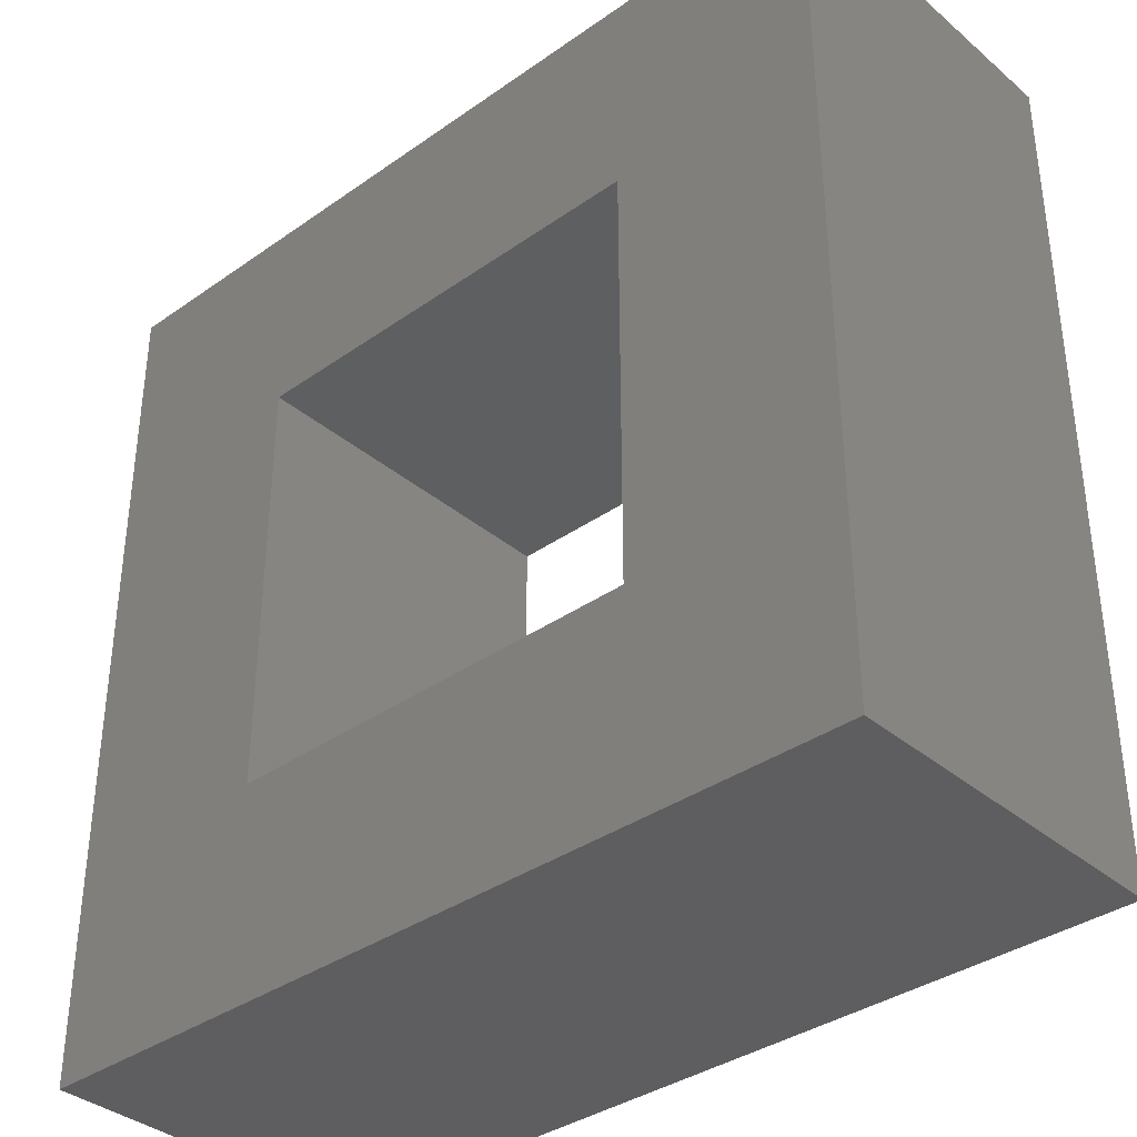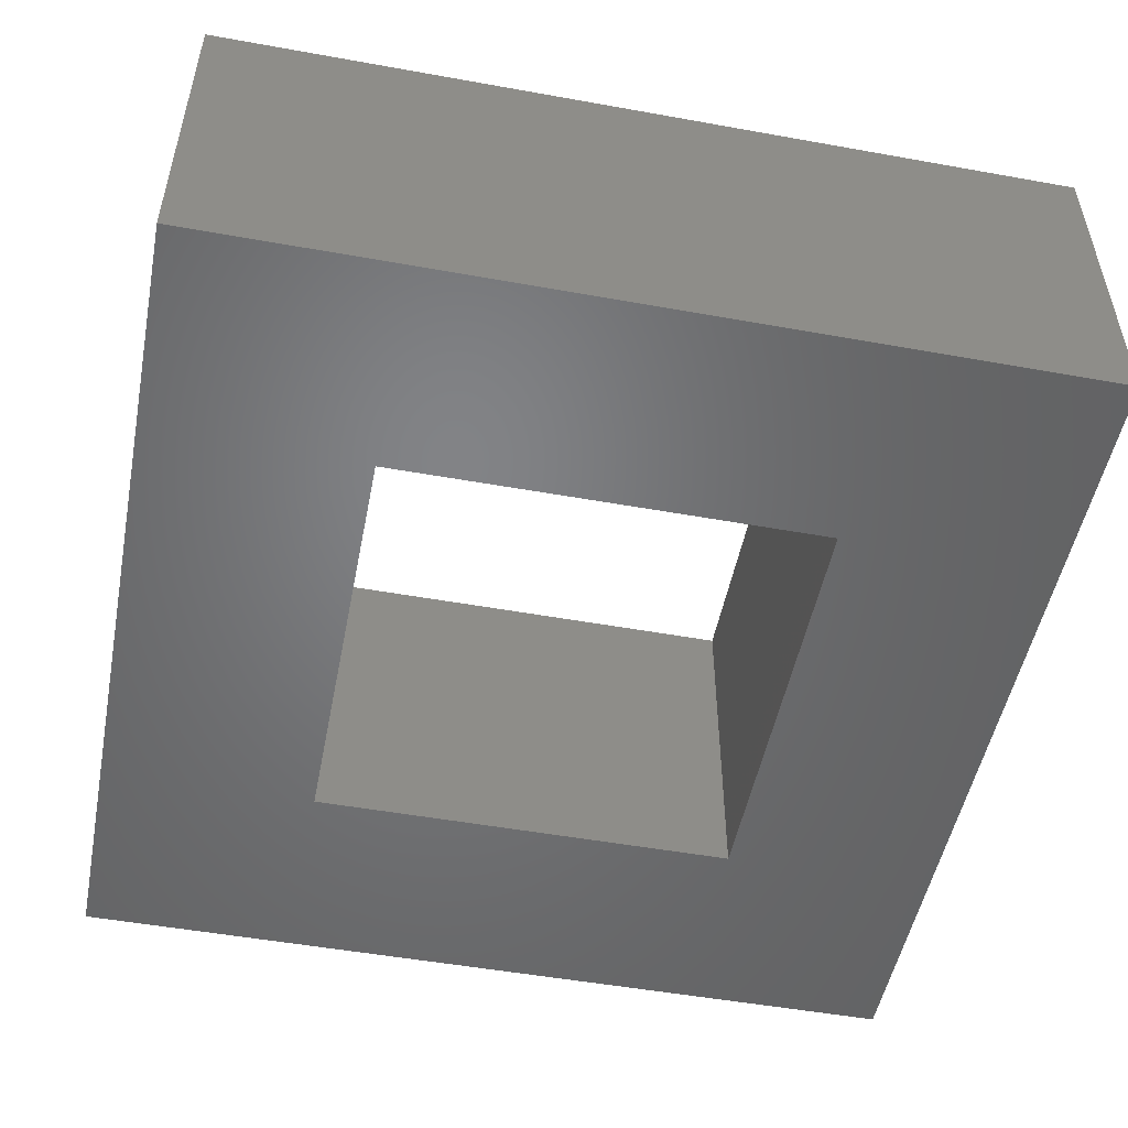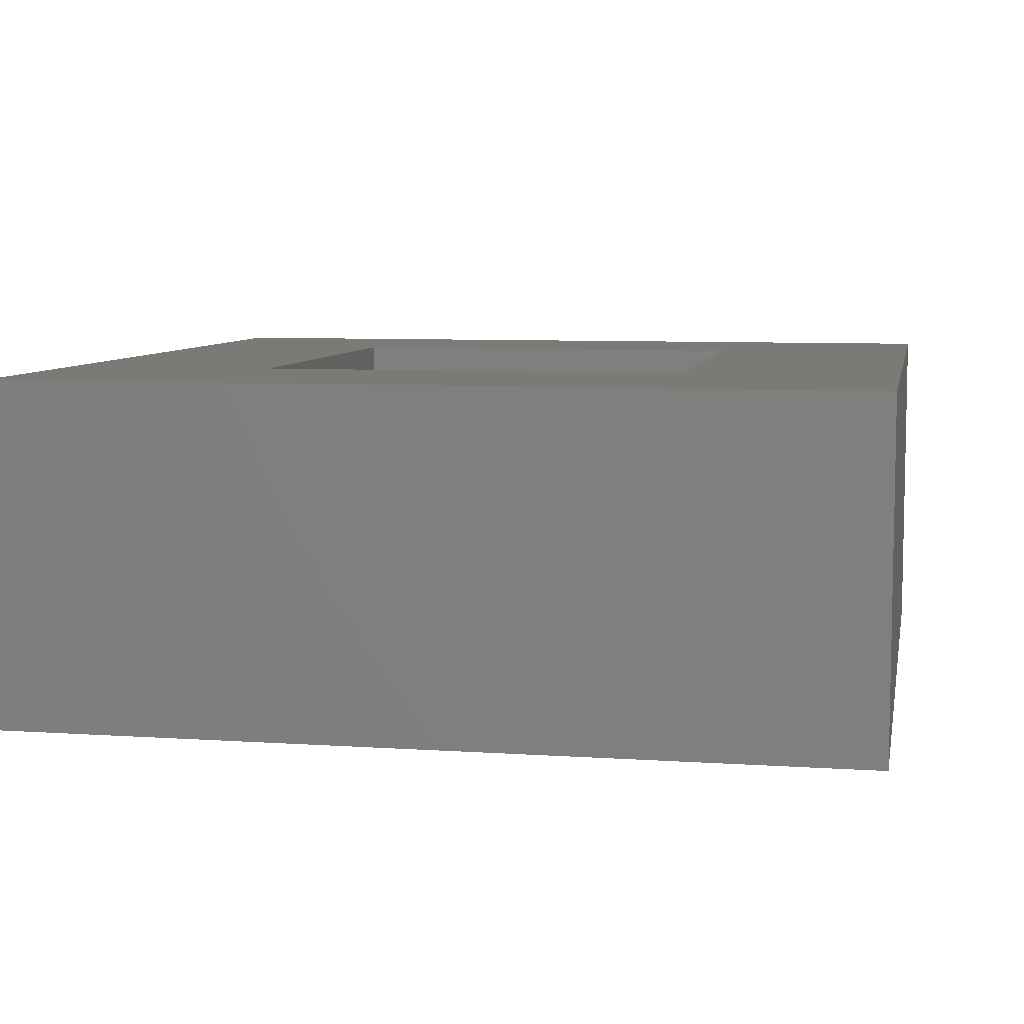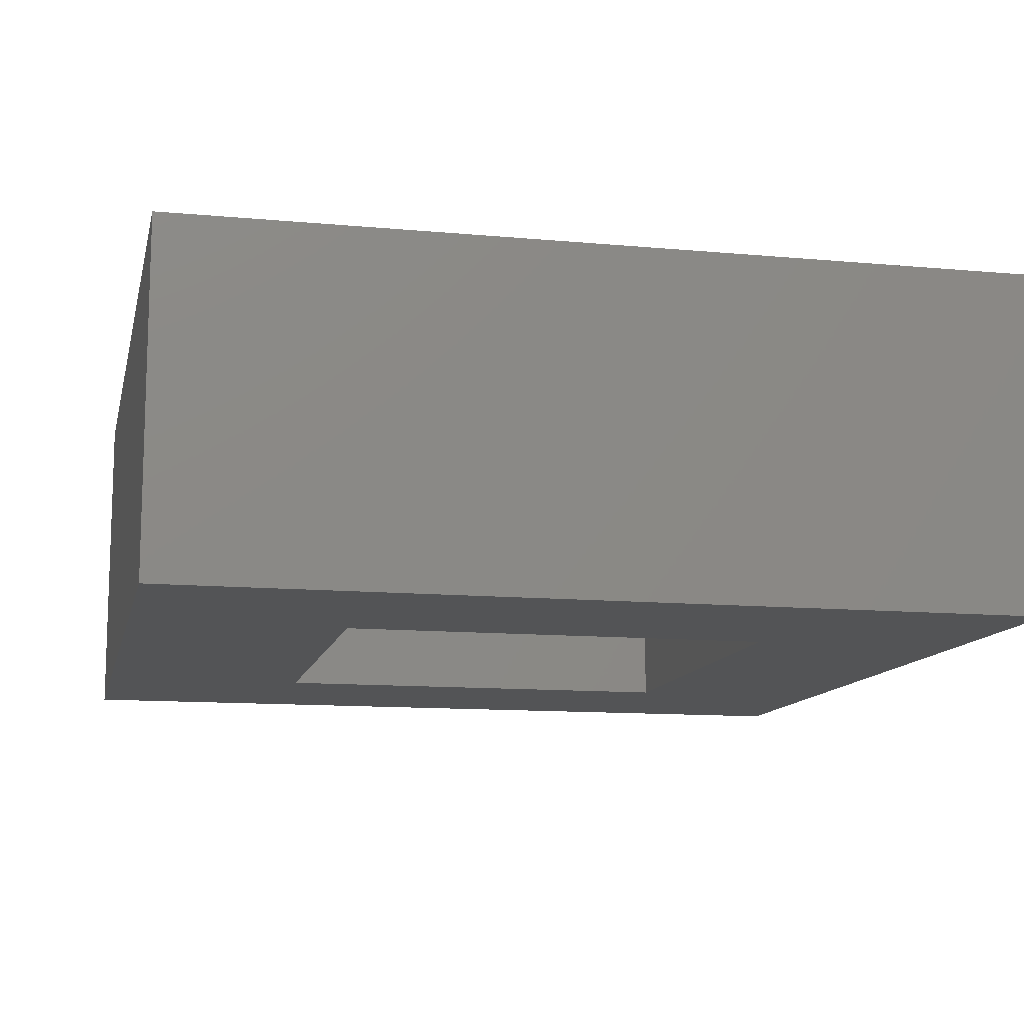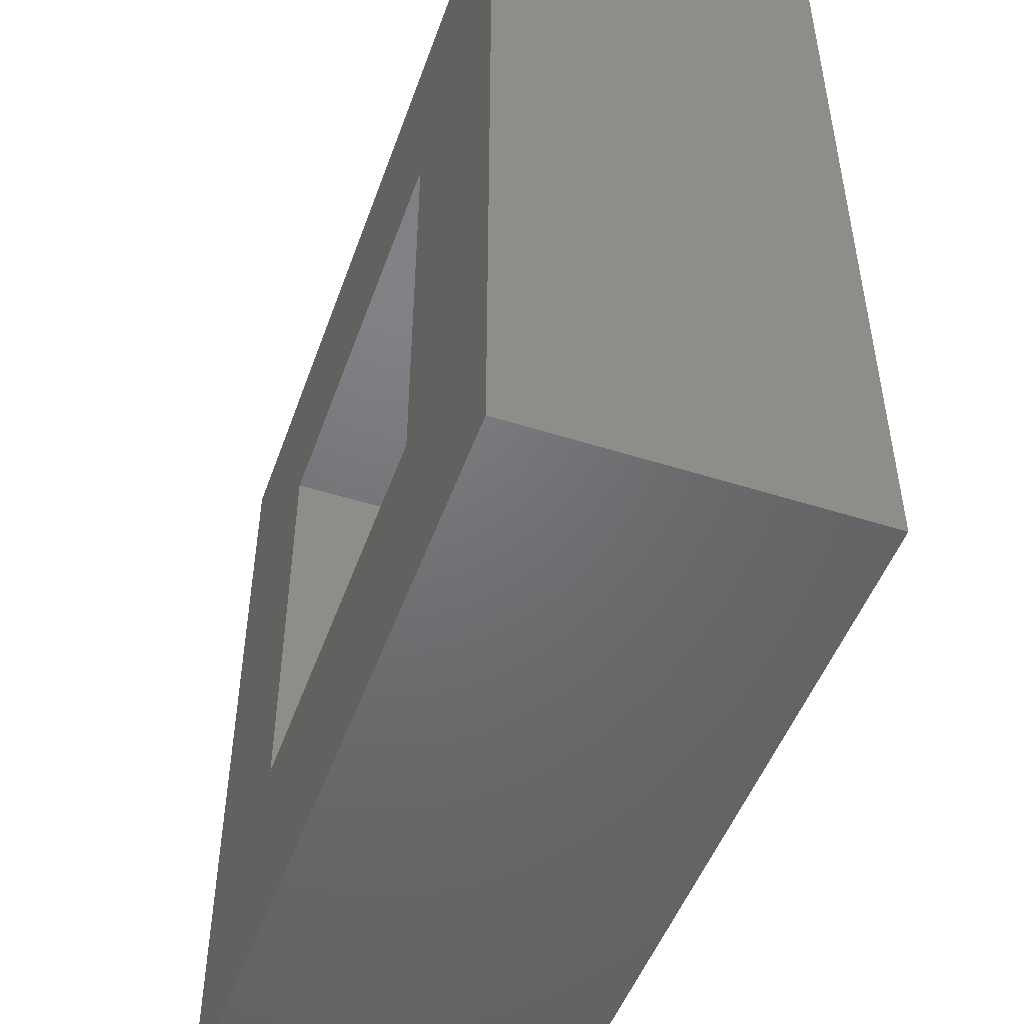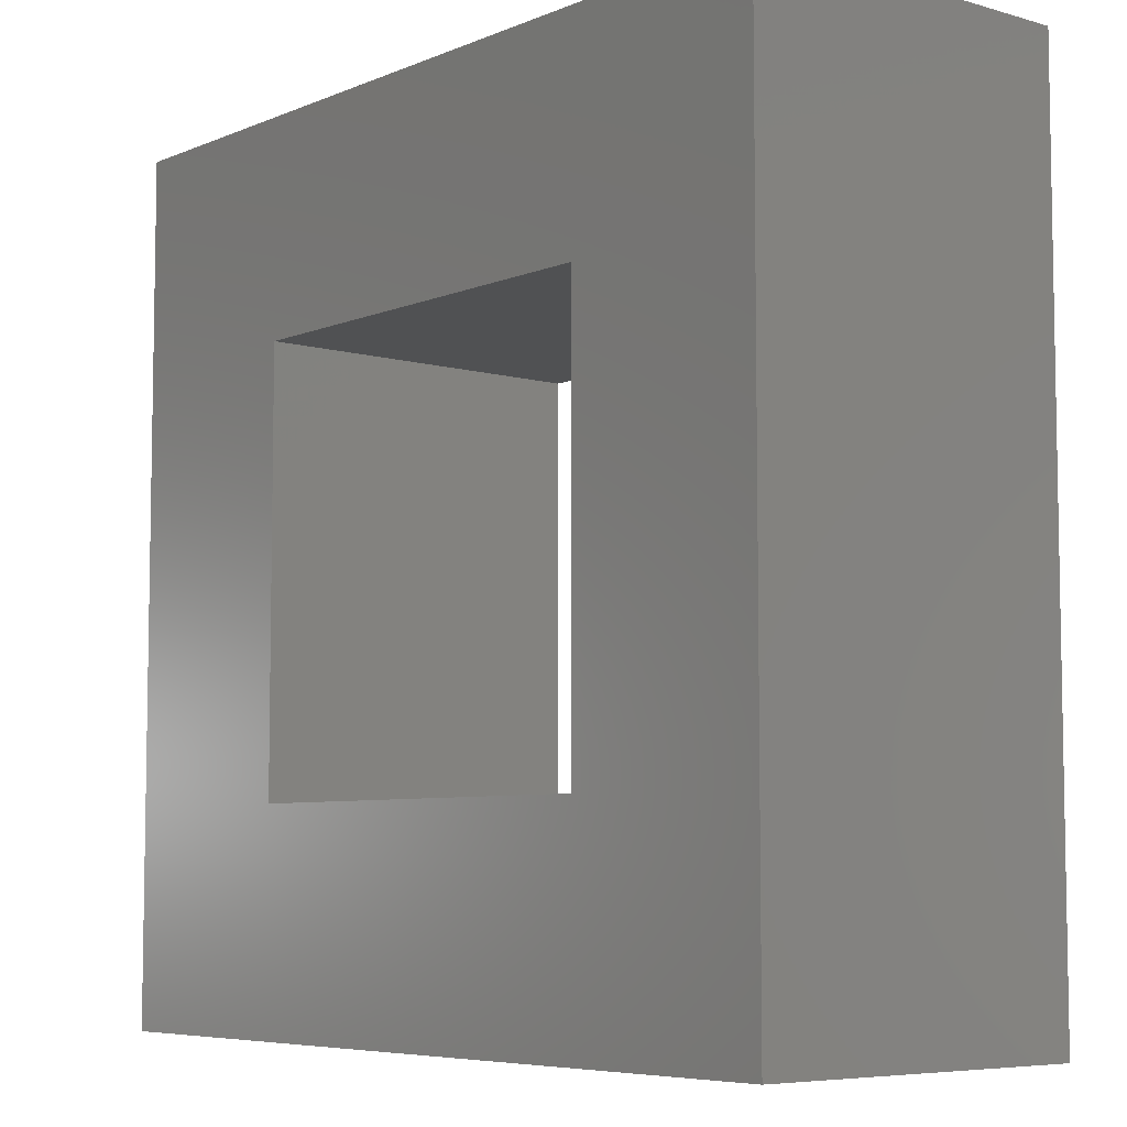
<metadata>
{"format":"stl","ext":"stl","renderer":"f3d","projection":"perspective","resolution":1024,"background":"white","views":[{"elev":-36.3,"azim":42.5,"up":"+Y"},{"elev":-51.0,"azim":-11.1,"up":"+Z"},{"elev":7.3,"azim":100.9,"up":"+Z"},{"elev":-11.9,"azim":-12.4,"up":"+Z"},{"elev":-49.4,"azim":70.6,"up":"+Y"},{"elev":-6.5,"azim":-129.9,"up":"+Y"}]}
</metadata>
<code>
# stl→obj: 16 verts, 32 faces
v -5 -5 3
v -5 -5 7
v -5 5 3
v -5 5 7
v 5 -5 3
v 5 -5 7
v -2.5 -2.5 3
v 2.5 -2.5 3
v -2.5 2.5 3
v 5 5 3
v 2.5 2.5 3
v 5 5 7
v -2.5 -2.5 7
v -2.5 2.5 7
v 2.5 -2.5 7
v 2.5 2.5 7
f 1 2 3
f 3 2 4
f 2 1 5
f 6 2 5
f 7 8 5
f 9 3 10
f 1 3 9
f 11 9 10
f 1 9 7
f 1 7 5
f 5 8 10
f 8 11 10
f 3 4 10
f 10 4 12
f 13 2 6
f 14 4 13
f 15 13 6
f 4 2 13
f 12 4 14
f 12 16 6
f 12 14 16
f 16 15 6
f 6 5 10
f 12 6 10
f 9 14 13
f 7 9 13
f 11 16 14
f 9 11 14
f 16 11 15
f 15 11 8
f 15 8 13
f 13 8 7

</code>
